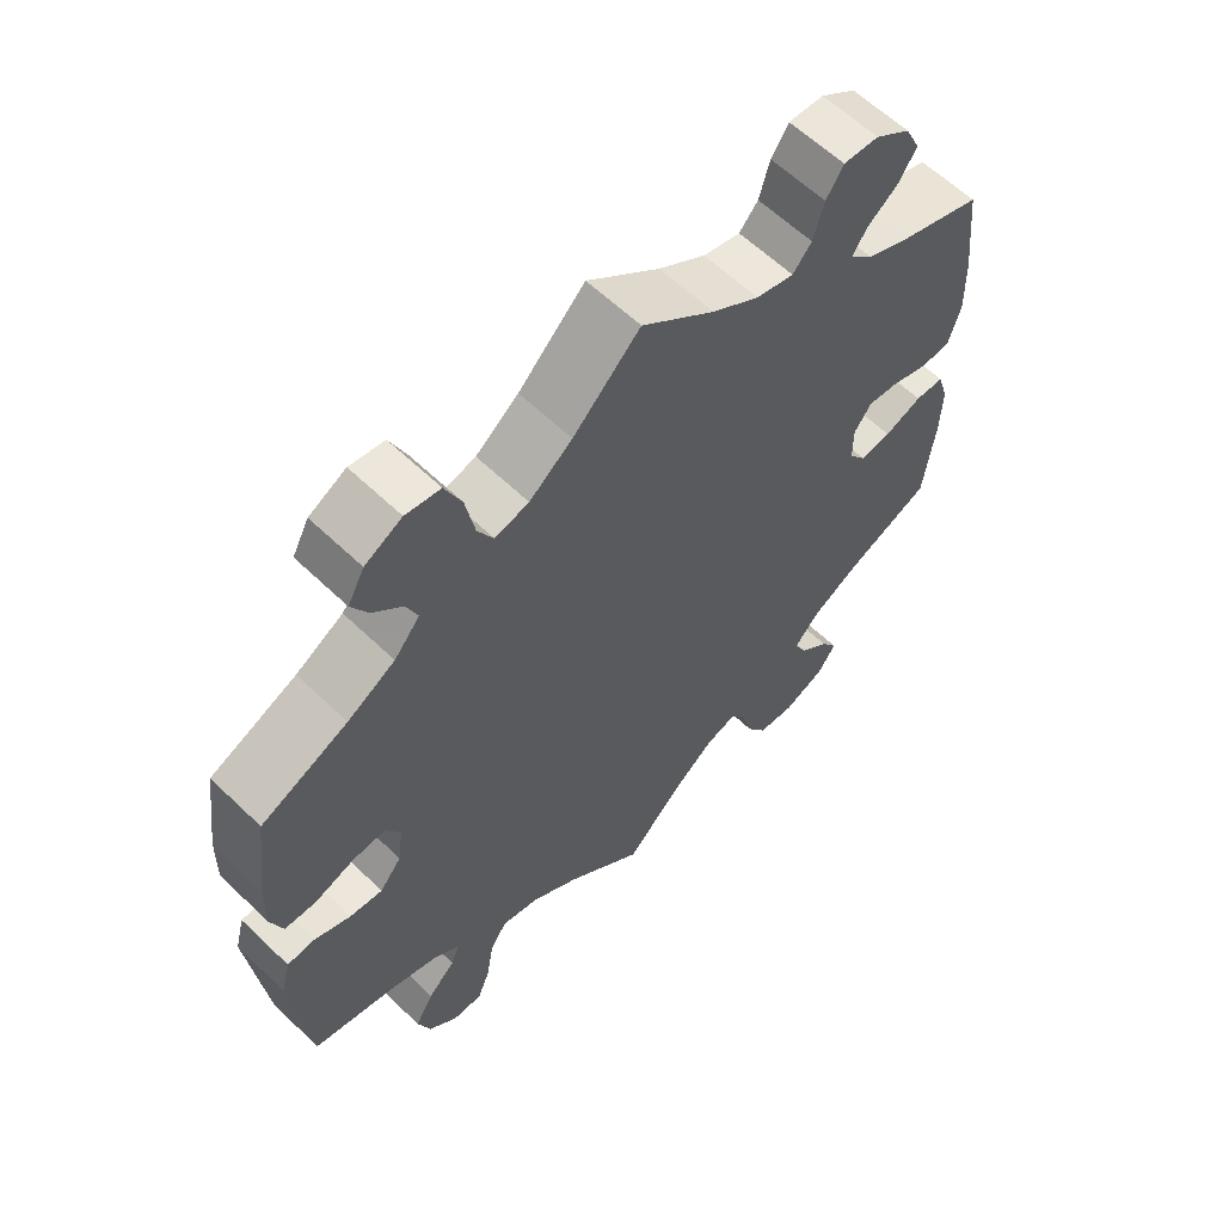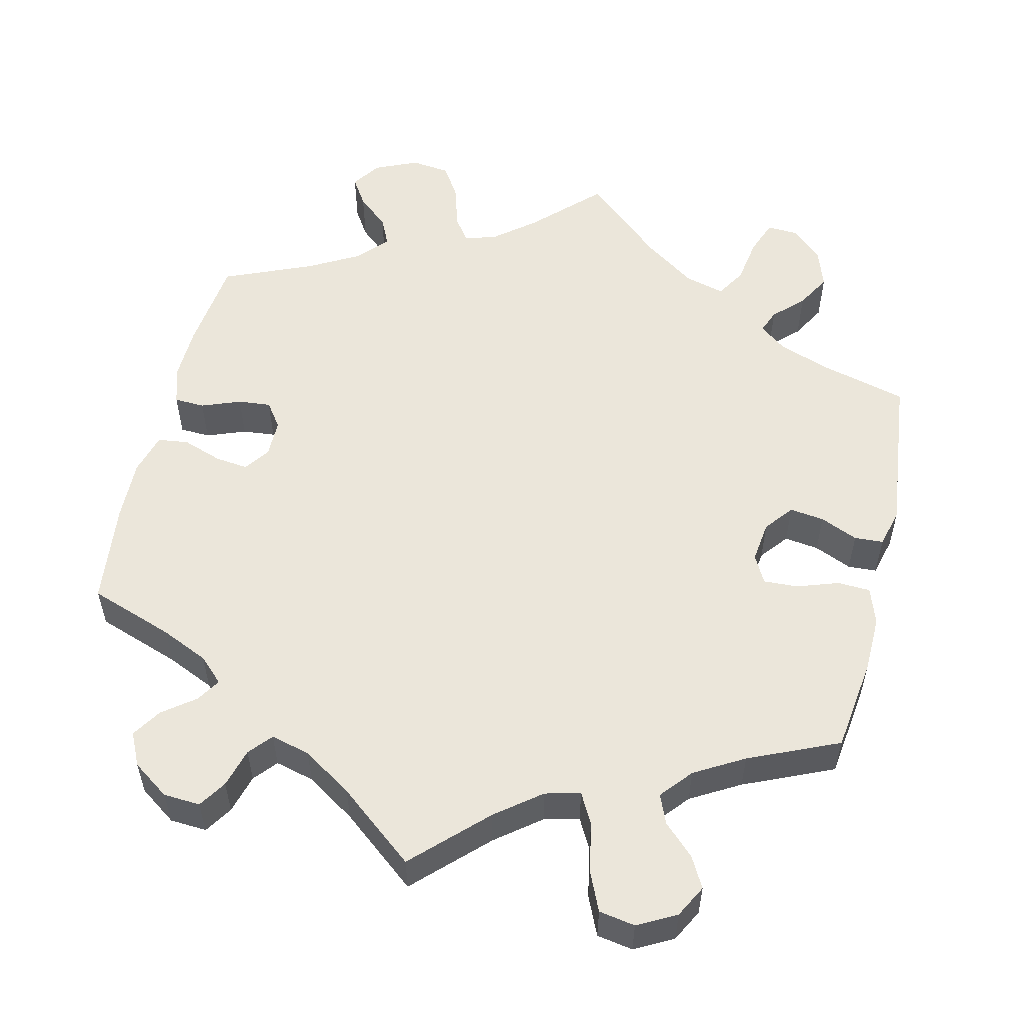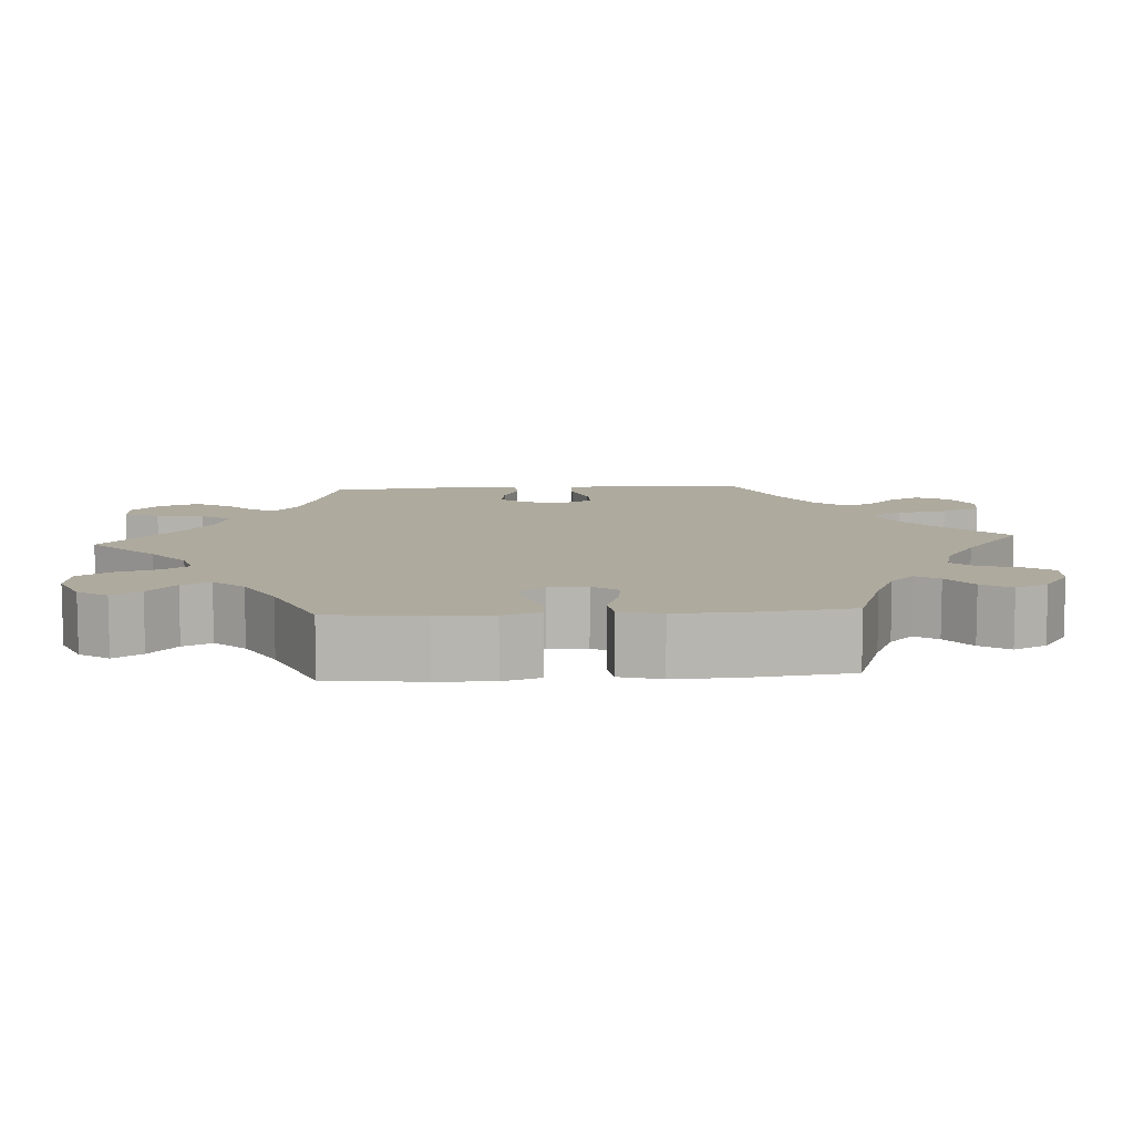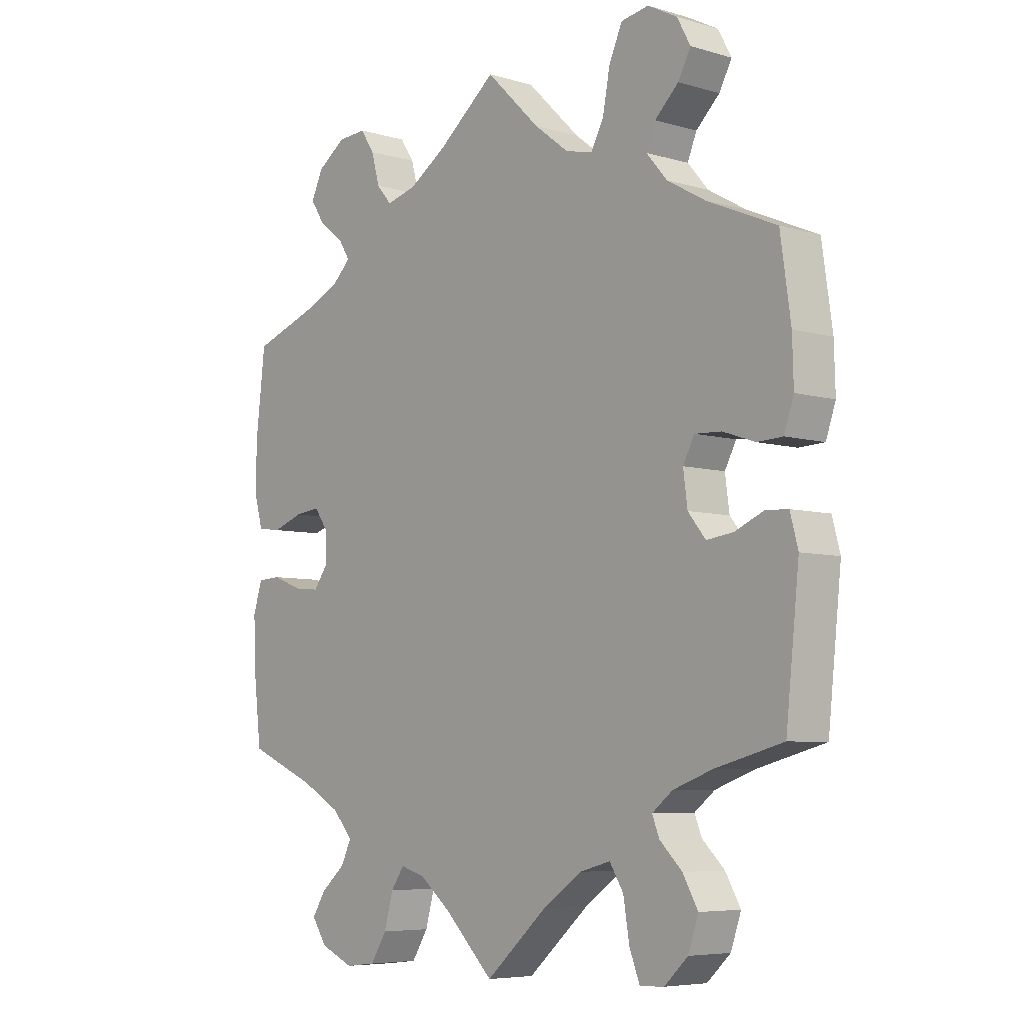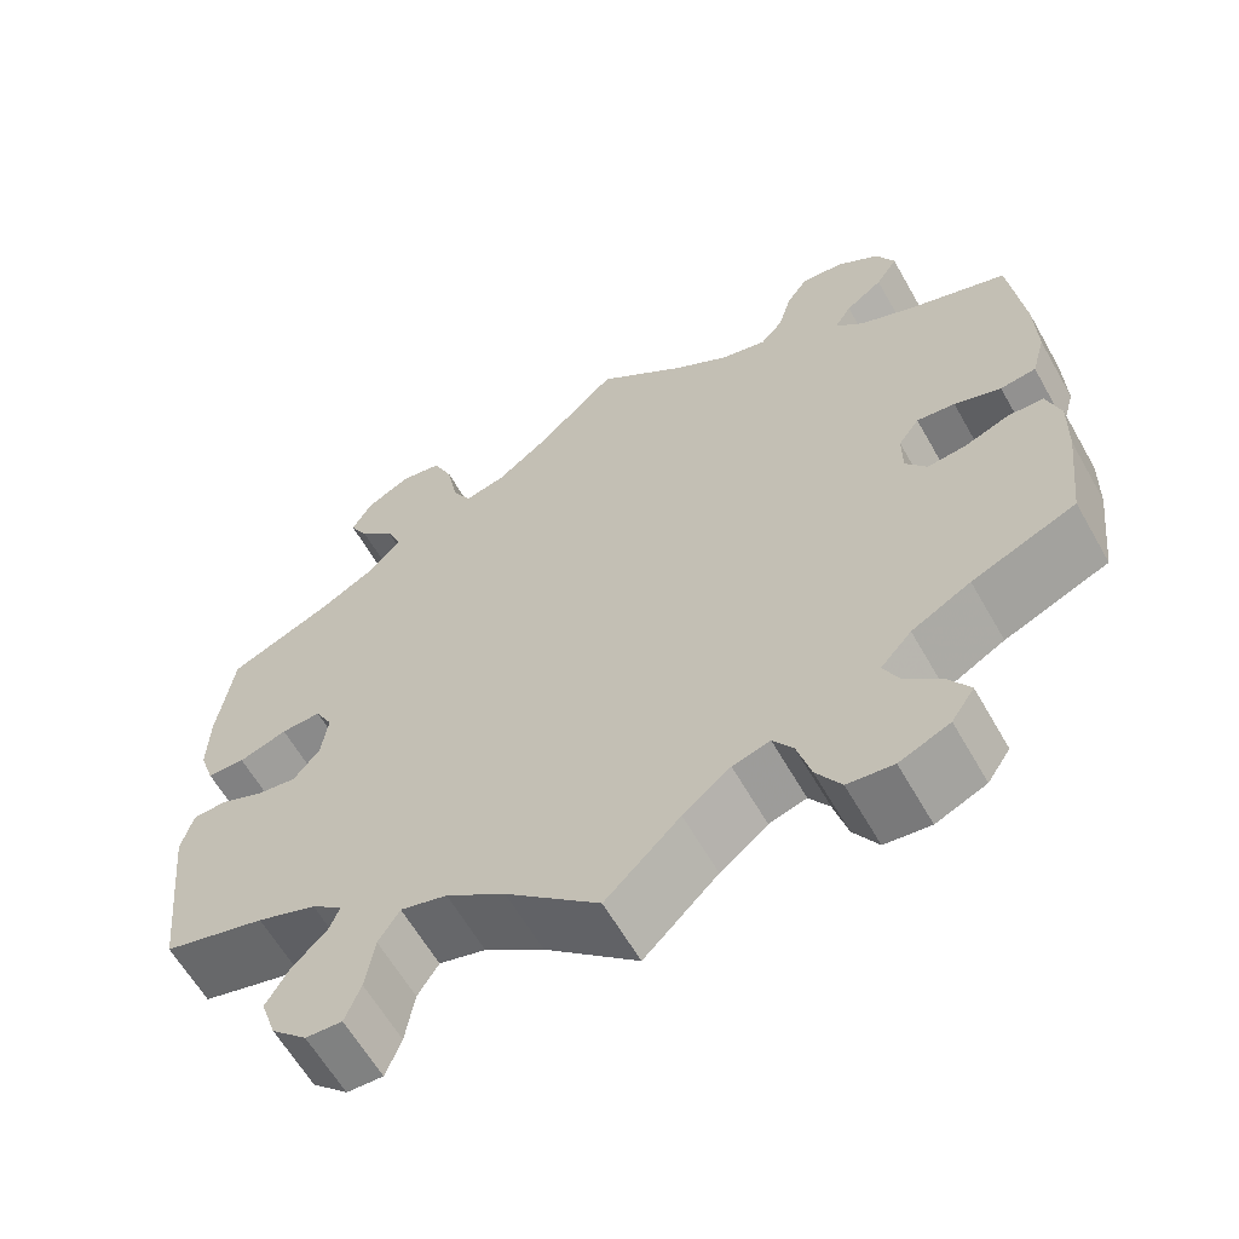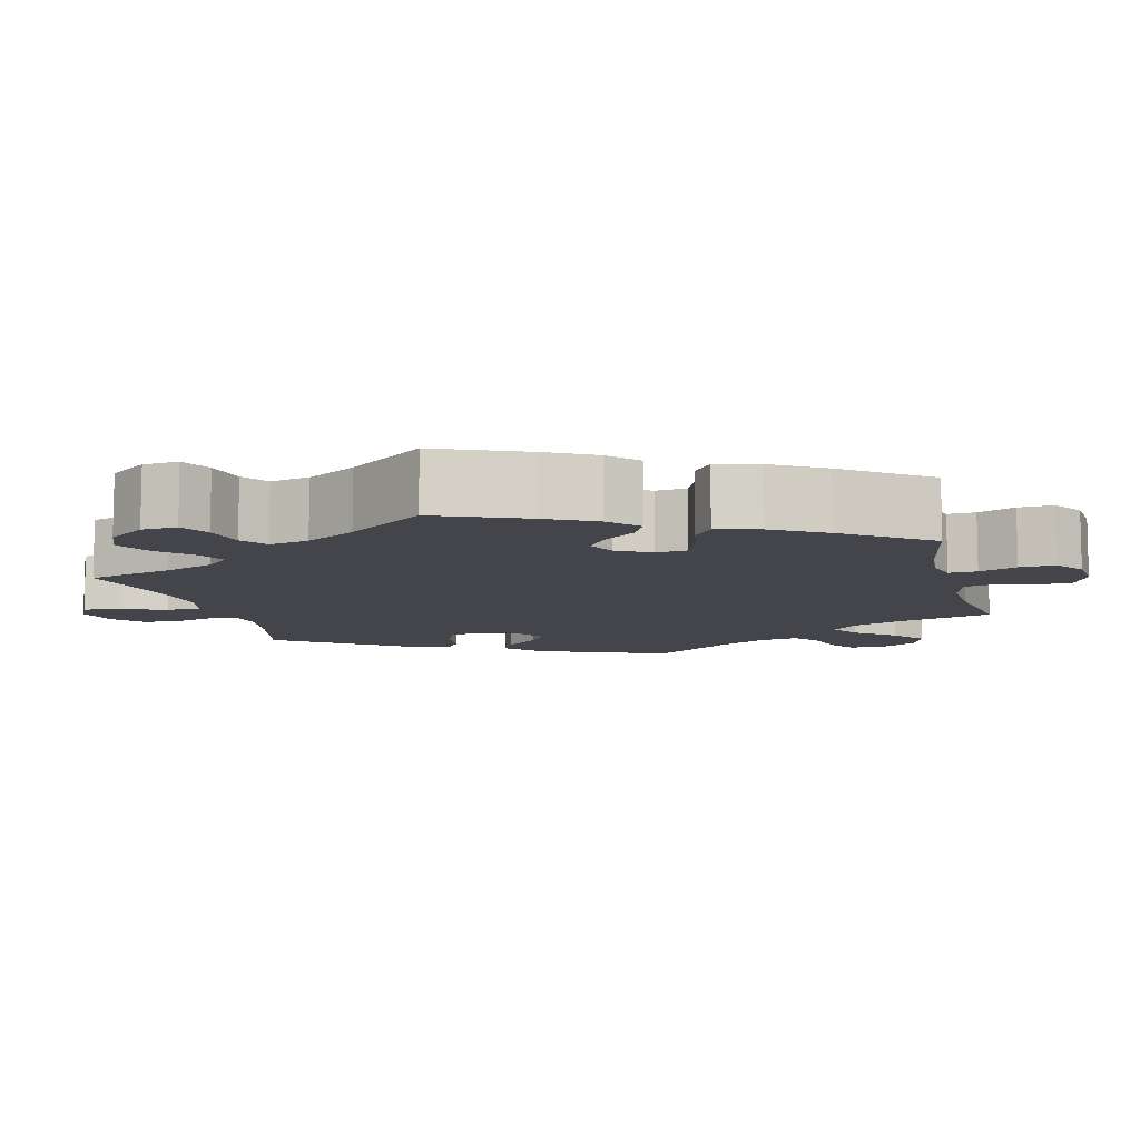
<metadata>
{"format":"obj","ext":"obj","renderer":"f3d","projection":"perspective","resolution":1024,"background":"white","views":[{"elev":61.1,"azim":134.3,"up":"+Z"},{"elev":54.7,"azim":13.1,"up":"+Y"},{"elev":9.3,"azim":-93.9,"up":"+Y"},{"elev":-6.3,"azim":48.9,"up":"+Z"},{"elev":-62.0,"azim":-150.4,"up":"+Z"},{"elev":-9.2,"azim":-105.3,"up":"+Y"}]}
</metadata>
<code>
v 0.517 0.07 0.169
v 0.519 0.07 0.097
v 0.503 0.07 0.05
v 0.461 0.07 0.048
v 0.408 0.07 0.066
v 0.364 0.07 0.068
v 0.345 0.07 0.032
v 0.352 0.07 -0.021
v 0.381 0.07 -0.057
v 0.425 0.07 -0.051
v 0.473 0.07 -0.03
v 0.51 0.07 -0.032
v 0.523 0.07 -0.081
v 0.501 0.07 -0.288
v 0.389 0.07 -0.318
v 0.324 0.07 -0.342
v 0.29 0.07 -0.369
v 0.302 0.07 -0.399
v 0.339 0.07 -0.435
v 0.364 0.07 -0.479
v 0.347 0.07 -0.529
v 0.308 0.07 -0.566
v 0.268 0.07 -0.568
v 0.251 0.07 -0.524
v 0.241 0.07 -0.463
v 0.218 0.07 -0.426
v 0.167 0.07 -0.44
v 0.102 0.07 -0.486
v 0 0.07 -0.577
v -0.081 0.07 -0.497
v -0.133 0.07 -0.455
v -0.174 0.07 -0.443
v -0.196 0.07 -0.475
v -0.211 0.07 -0.529
v -0.238 0.07 -0.572
v -0.288 0.07 -0.578
v -0.343 0.07 -0.554
v -0.368 0.07 -0.517
v -0.345 0.07 -0.481
v -0.305 0.07 -0.446
v -0.288 0.07 -0.41
v -0.322 0.07 -0.372
v -0.387 0.07 -0.336
v -0.501 0.07 -0.288
v -0.515 0.07 -0.168
v -0.517 0.07 -0.097
v -0.502 0.07 -0.049
v -0.463 0.07 -0.047
v -0.413 0.07 -0.066
v -0.371 0.07 -0.07
v -0.348 0.07 -0.038
v -0.348 0.07 0.011
v -0.371 0.07 0.043
v -0.413 0.07 0.038
v -0.464 0.07 0.02
v -0.503 0.07 0.025
v -0.518 0.07 0.078
v -0.516 0.07 0.157
v -0.501 0.07 0.289
v -0.393 0.07 0.327
v -0.333 0.07 0.354
v -0.302 0.07 0.384
v -0.321 0.07 0.414
v -0.362 0.07 0.445
v -0.386 0.07 0.482
v -0.366 0.07 0.524
v -0.319 0.07 0.557
v -0.272 0.07 0.56
v -0.249 0.07 0.525
v -0.235 0.07 0.475
v -0.21 0.07 0.446
v -0.16 0.07 0.459
v -0.097 0.07 0.5
v 0 0.07 0.578
v 0.089 0.07 0.491
v 0.146 0.07 0.447
v 0.191 0.07 0.436
v 0.212 0.07 0.475
v 0.224 0.07 0.539
v 0.246 0.07 0.589
v 0.292 0.07 0.597
v 0.341 0.07 0.571
v 0.363 0.07 0.53
v 0.342 0.07 0.491
v 0.303 0.07 0.453
v 0.288 0.07 0.416
v 0.322 0.07 0.376
v 0.385 0.07 0.34
v 0.5 0.07 0.29
v 0.517 0 0.169
v 0.519 0 0.097
v 0.503 0 0.05
v 0.461 0 0.048
v 0.408 0 0.066
v 0.364 0 0.068
v 0.345 0 0.032
v 0.352 0 -0.021
v 0.381 0 -0.057
v 0.425 0 -0.051
v 0.473 0 -0.03
v 0.51 0 -0.032
v 0.523 0 -0.081
v 0.501 0 -0.288
v 0.389 0 -0.318
v 0.324 0 -0.342
v 0.29 0 -0.369
v 0.302 0 -0.399
v 0.339 0 -0.435
v 0.364 0 -0.479
v 0.347 0 -0.529
v 0.308 0 -0.566
v 0.268 0 -0.568
v 0.251 0 -0.524
v 0.241 0 -0.463
v 0.218 0 -0.426
v 0.167 0 -0.44
v 0.102 0 -0.486
v 0 0 -0.577
v -0.081 0 -0.497
v -0.133 0 -0.455
v -0.174 0 -0.443
v -0.196 0 -0.475
v -0.211 0 -0.529
v -0.238 0 -0.572
v -0.288 0 -0.578
v -0.343 0 -0.554
v -0.368 0 -0.517
v -0.345 0 -0.481
v -0.305 0 -0.446
v -0.288 0 -0.41
v -0.322 0 -0.372
v -0.387 0 -0.336
v -0.501 0 -0.288
v -0.515 0 -0.168
v -0.517 0 -0.097
v -0.502 0 -0.049
v -0.463 0 -0.047
v -0.413 0 -0.066
v -0.371 0 -0.07
v -0.348 0 -0.038
v -0.348 0 0.011
v -0.371 0 0.043
v -0.413 0 0.038
v -0.464 0 0.02
v -0.503 0 0.025
v -0.518 0 0.078
v -0.516 0 0.157
v -0.501 0 0.289
v -0.393 0 0.327
v -0.333 0 0.354
v -0.302 0 0.384
v -0.321 0 0.414
v -0.362 0 0.445
v -0.386 0 0.482
v -0.366 0 0.524
v -0.319 0 0.557
v -0.272 0 0.56
v -0.249 0 0.525
v -0.235 0 0.475
v -0.21 0 0.446
v -0.16 0 0.459
v -0.097 0 0.5
v 0 0 0.578
v 0.089 0 0.491
v 0.146 0 0.447
v 0.191 0 0.436
v 0.212 0 0.475
v 0.224 0 0.539
v 0.246 0 0.589
v 0.292 0 0.597
v 0.341 0 0.571
v 0.363 0 0.53
v 0.342 0 0.491
v 0.303 0 0.453
v 0.288 0 0.416
v 0.322 0 0.376
v 0.385 0 0.34
v 0.5 0 0.29
f 88 89 1 2
f 87 88 2 3
f 86 87 3 4
f 82 83 84 85
f 82 85 86
f 81 82 86
f 78 79 80 81
f 77 78 81 86
f 73 74 75
f 72 73 75 76
f 71 72 76 77
f 67 68 69 70
f 67 70 71
f 66 67 71
f 63 64 65 66
f 62 63 66 71
f 61 62 71 77
f 57 58 59 60
f 54 55 56 57
f 53 54 57 60
f 52 53 60 61
f 46 47 48 49
f 46 49 50
f 43 44 45 46
f 42 43 46 50
f 41 42 50 51
f 37 38 39 40
f 37 40 41
f 36 37 41
f 33 34 35 36
f 32 33 36 41
f 28 29 30
f 27 28 30 31
f 26 27 31 32
f 22 23 24 25
f 22 25 26
f 21 22 26
f 18 19 20 21
f 17 18 21 26
f 16 17 26 32
f 12 13 14 15
f 10 11 12 15
f 9 10 15 16
f 8 9 16 32
f 77 86 4 5
f 61 77 5 6
f 52 61 6 7
f 32 41 51 52
f 7 8 32 52
f 91 90 178 177
f 92 91 177 176
f 93 92 176 175
f 174 173 172 171
f 175 174 171
f 175 171 170
f 170 169 168 167
f 175 170 167 166
f 164 163 162
f 165 164 162 161
f 166 165 161 160
f 159 158 157 156
f 160 159 156
f 160 156 155
f 155 154 153 152
f 160 155 152 151
f 166 160 151 150
f 149 148 147 146
f 146 145 144 143
f 149 146 143 142
f 150 149 142 141
f 138 137 136 135
f 139 138 135
f 135 134 133 132
f 139 135 132 131
f 140 139 131 130
f 129 128 127 126
f 130 129 126
f 130 126 125
f 125 124 123 122
f 130 125 122 121
f 119 118 117
f 120 119 117 116
f 121 120 116 115
f 114 113 112 111
f 115 114 111
f 115 111 110
f 110 109 108 107
f 115 110 107 106
f 121 115 106 105
f 104 103 102 101
f 104 101 100 99
f 105 104 99 98
f 121 105 98 97
f 94 93 175 166
f 95 94 166 150
f 96 95 150 141
f 141 140 130 121
f 141 121 97 96
f 1 90 91 2
f 2 91 92 3
f 3 92 93 4
f 4 93 94 5
f 5 94 95 6
f 6 95 96 7
f 7 96 97 8
f 8 97 98 9
f 9 98 99 10
f 10 99 100 11
f 11 100 101 12
f 12 101 102 13
f 13 102 103 14
f 14 103 104 15
f 15 104 105 16
f 16 105 106 17
f 17 106 107 18
f 18 107 108 19
f 19 108 109 20
f 20 109 110 21
f 21 110 111 22
f 22 111 112 23
f 23 112 113 24
f 24 113 114 25
f 25 114 115 26
f 26 115 116 27
f 27 116 117 28
f 28 117 118 29
f 29 118 119 30
f 30 119 120 31
f 31 120 121 32
f 32 121 122 33
f 33 122 123 34
f 34 123 124 35
f 35 124 125 36
f 36 125 126 37
f 37 126 127 38
f 38 127 128 39
f 39 128 129 40
f 40 129 130 41
f 41 130 131 42
f 42 131 132 43
f 43 132 133 44
f 44 133 134 45
f 45 134 135 46
f 46 135 136 47
f 47 136 137 48
f 48 137 138 49
f 49 138 139 50
f 50 139 140 51
f 51 140 141 52
f 52 141 142 53
f 53 142 143 54
f 54 143 144 55
f 55 144 145 56
f 56 145 146 57
f 57 146 147 58
f 58 147 148 59
f 59 148 149 60
f 60 149 150 61
f 61 150 151 62
f 62 151 152 63
f 63 152 153 64
f 64 153 154 65
f 65 154 155 66
f 66 155 156 67
f 67 156 157 68
f 68 157 158 69
f 69 158 159 70
f 70 159 160 71
f 71 160 161 72
f 72 161 162 73
f 73 162 163 74
f 74 163 164 75
f 75 164 165 76
f 76 165 166 77
f 77 166 167 78
f 78 167 168 79
f 79 168 169 80
f 80 169 170 81
f 81 170 171 82
f 82 171 172 83
f 83 172 173 84
f 84 173 174 85
f 85 174 175 86
f 86 175 176 87
f 87 176 177 88
f 88 177 178 89
f 89 178 90 1

</code>
